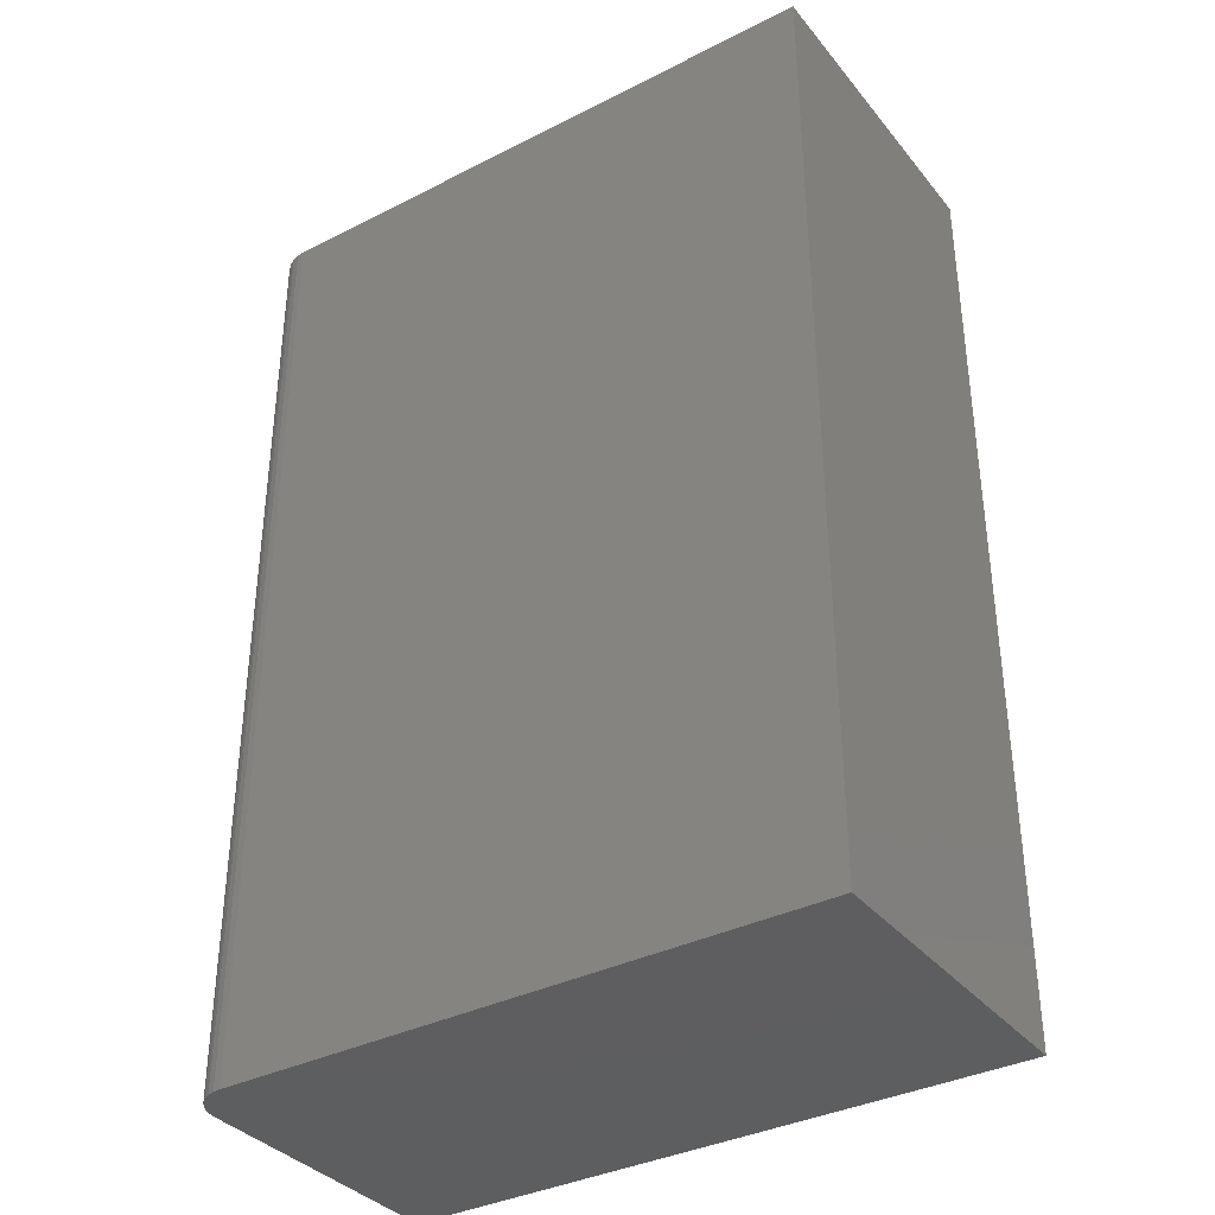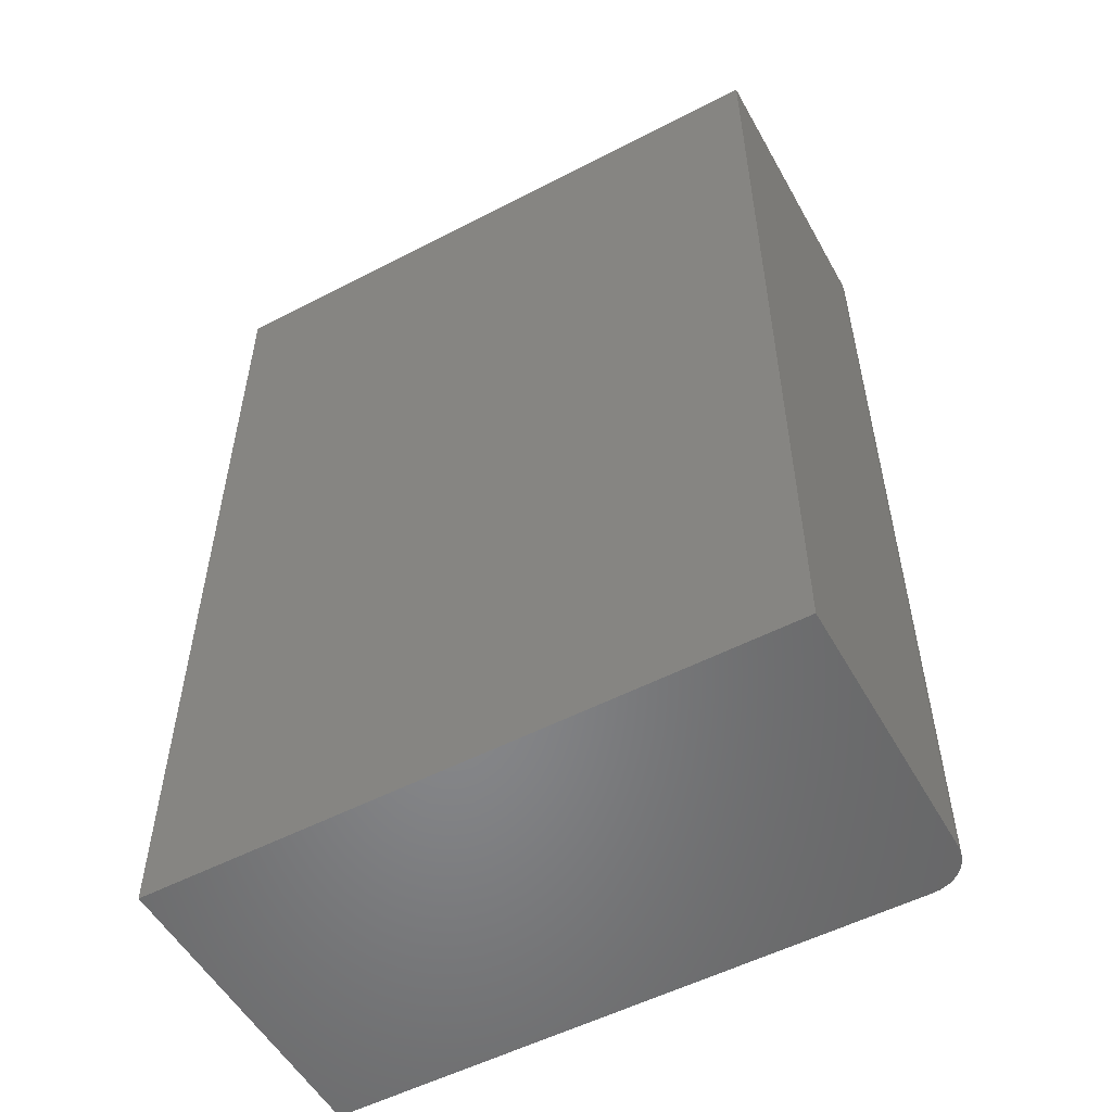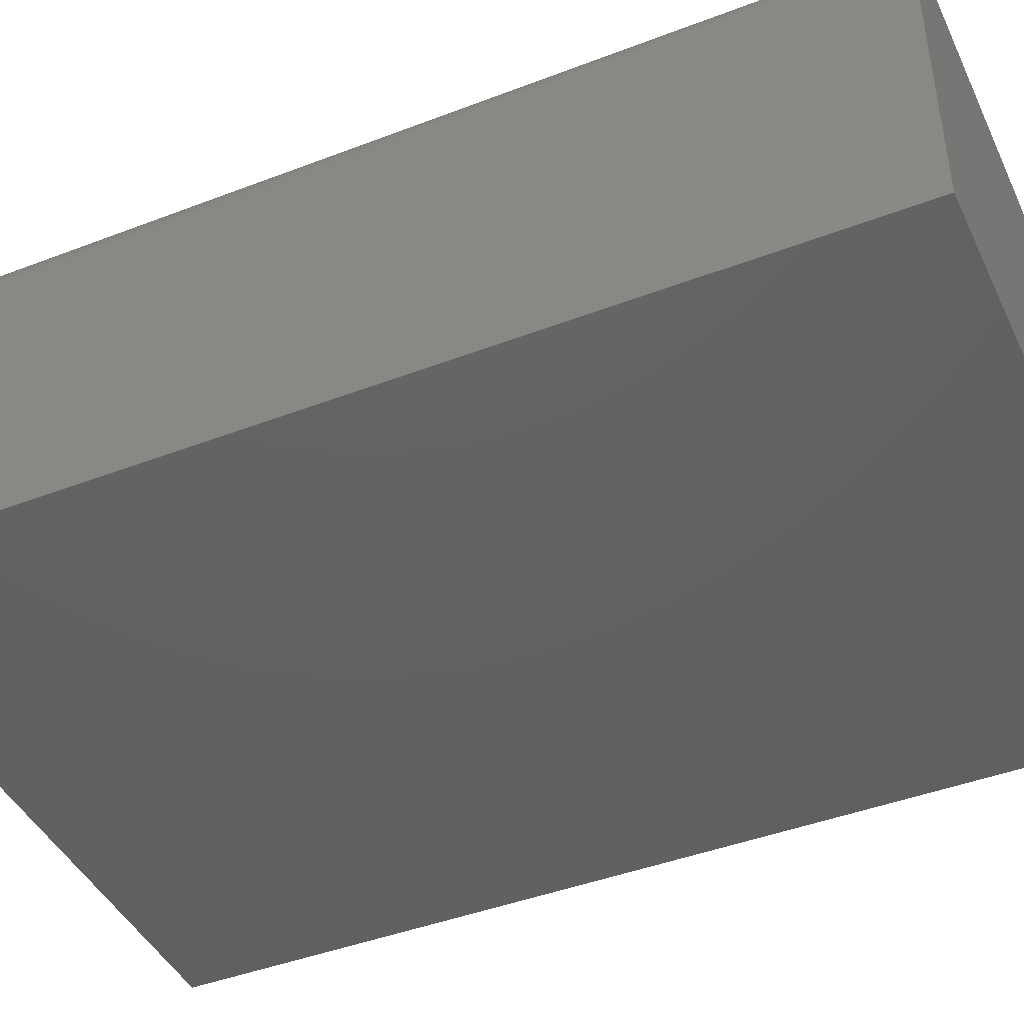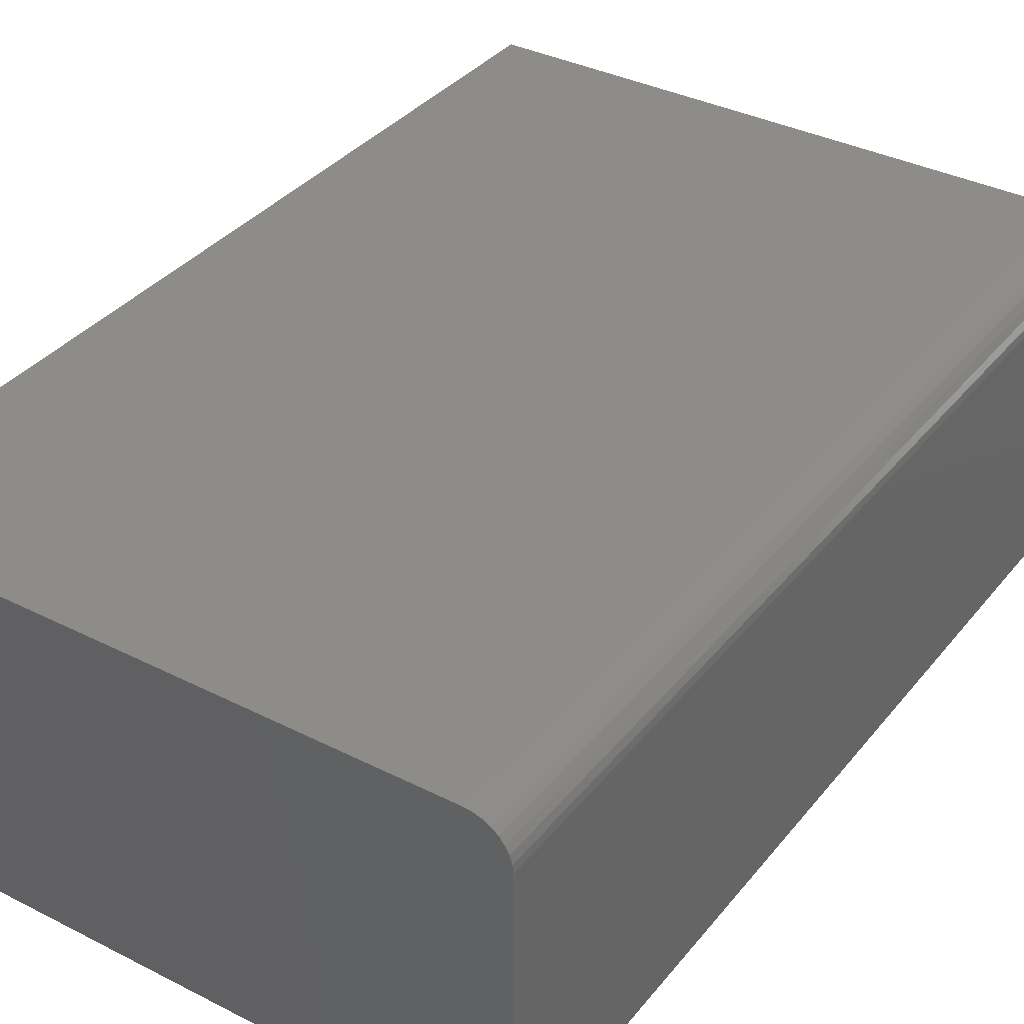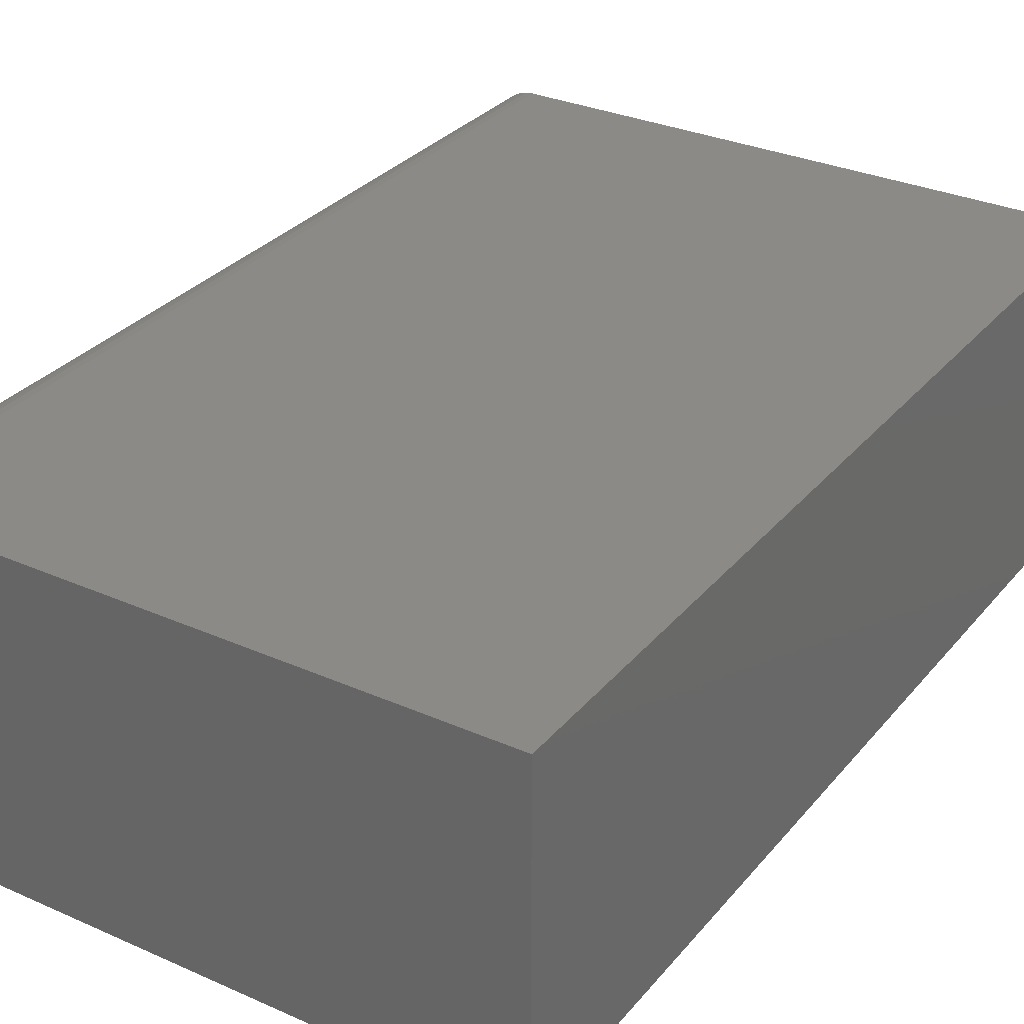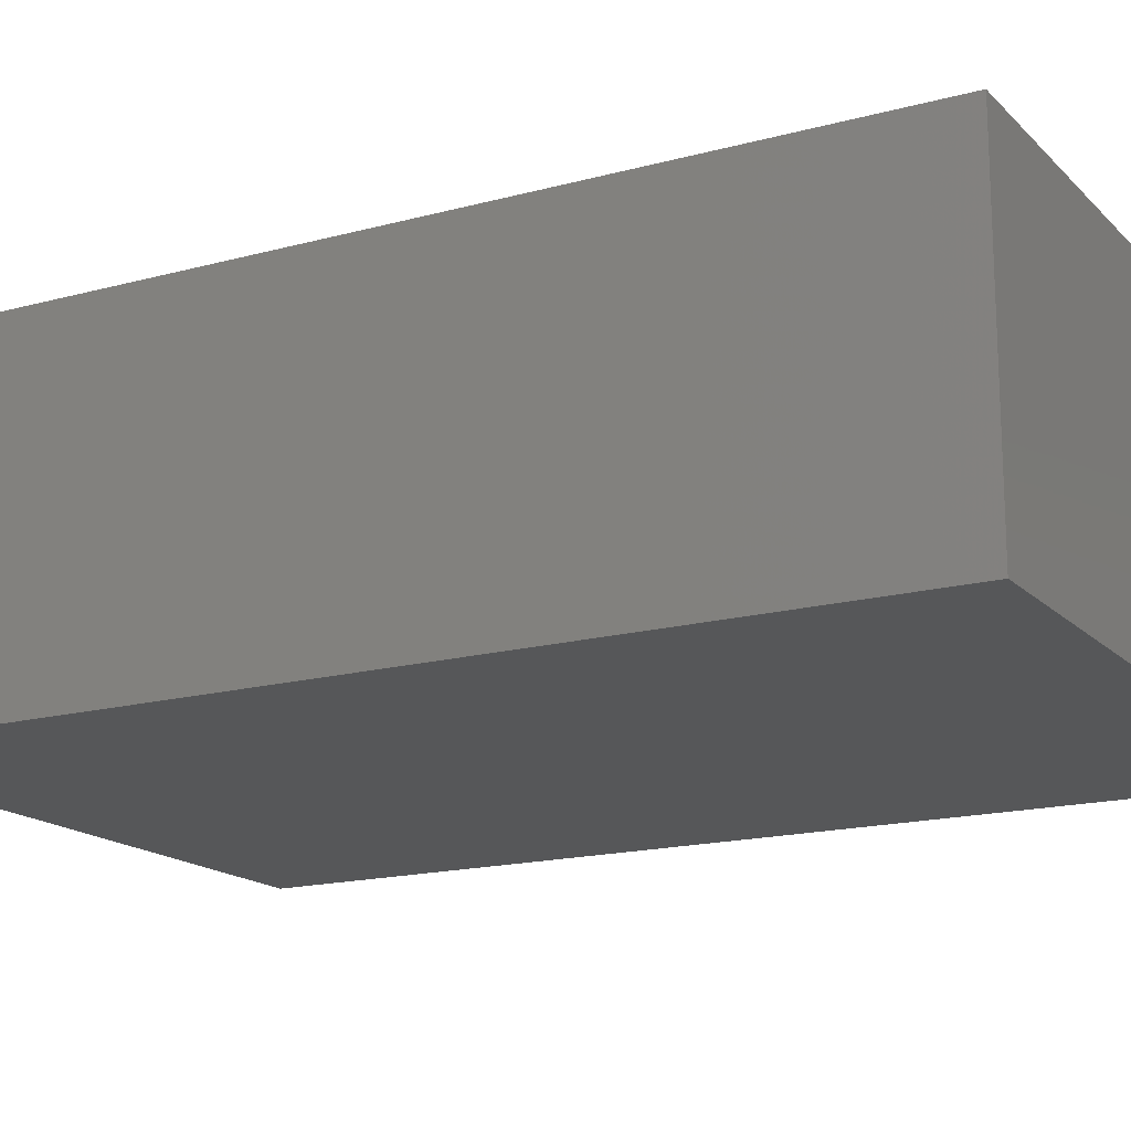
<metadata>
{"format":"stl","ext":"stl","renderer":"f3d","projection":"perspective","resolution":1024,"background":"white","views":[{"elev":-35.9,"azim":33.7,"up":"+Y"},{"elev":-53.8,"azim":-151.1,"up":"+Y"},{"elev":-43.7,"azim":-65.7,"up":"+Z"},{"elev":36.0,"azim":-146.4,"up":"+Z"},{"elev":30.9,"azim":32.4,"up":"+Z"},{"elev":-16.7,"azim":118.8,"up":"+Z"}]}
</metadata>
<code>
# stl→obj: 24 verts, 44 faces
v 0 -0.5625 -0.1875
v -1.843e-17 -0.5625 0.1446
v 3.824e-33 0.5625 -0.1875
v -1.843e-17 0.5625 0.1446
v 0.01373 -0.5625 0.1777
v 0.02894 -0.5625 0.1879
v 0.02083 -0.5625 0.1835
v 0.75 -0.5625 -0.1875
v 0.75 -0.5625 0.1914
v 0.04688 -0.5625 0.1914
v 0.03773 -0.5625 0.1905
v 0.0079 -0.5625 0.1706
v 0.003568 -0.5625 0.1625
v 0.0009007 -0.5625 0.1537
v 0.75 0.5625 0.1914
v 0.04688 0.5625 0.1914
v 0.003568 0.5625 0.1625
v 0.0009007 0.5625 0.1537
v 0.01373 0.5625 0.1777
v 0.02083 0.5625 0.1835
v 0.02894 0.5625 0.1879
v 0.75 0.5625 -0.1875
v 0.03773 0.5625 0.1905
v 0.0079 0.5625 0.1706
f 1 2 3
f 3 2 4
f 5 6 7
f 8 9 10
f 8 10 11
f 8 11 1
f 11 6 5
f 11 5 12
f 11 12 13
f 11 13 14
f 11 14 2
f 11 2 1
f 15 16 9
f 9 16 10
f 4 17 3
f 4 18 17
f 19 20 21
f 22 3 23
f 22 23 16
f 22 16 15
f 23 3 17
f 23 17 24
f 23 24 19
f 23 19 21
f 4 2 18
f 18 2 14
f 18 14 17
f 17 14 13
f 17 13 24
f 24 13 12
f 24 12 19
f 19 12 5
f 19 5 20
f 20 5 7
f 20 7 21
f 21 7 6
f 21 6 23
f 23 6 11
f 23 11 16
f 16 11 10
f 8 22 9
f 9 22 15
f 8 1 22
f 22 1 3

</code>
